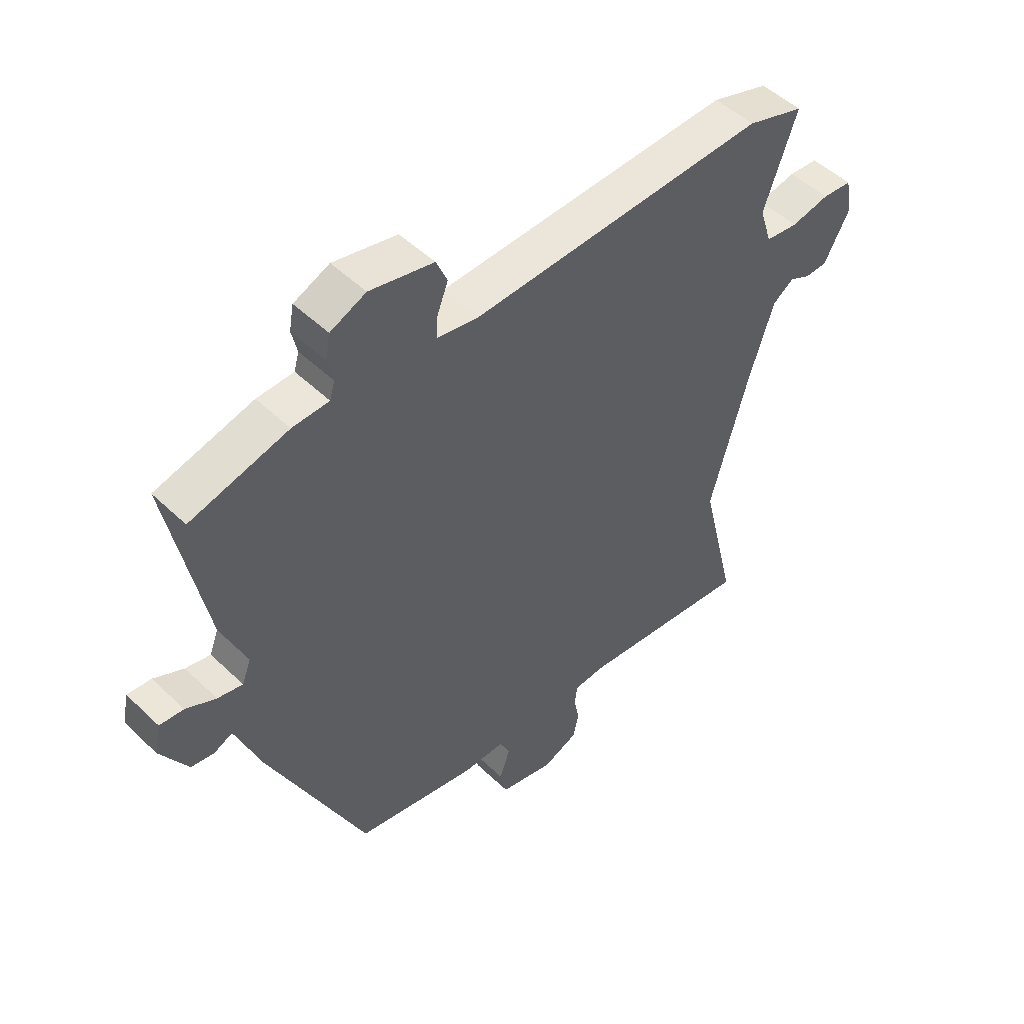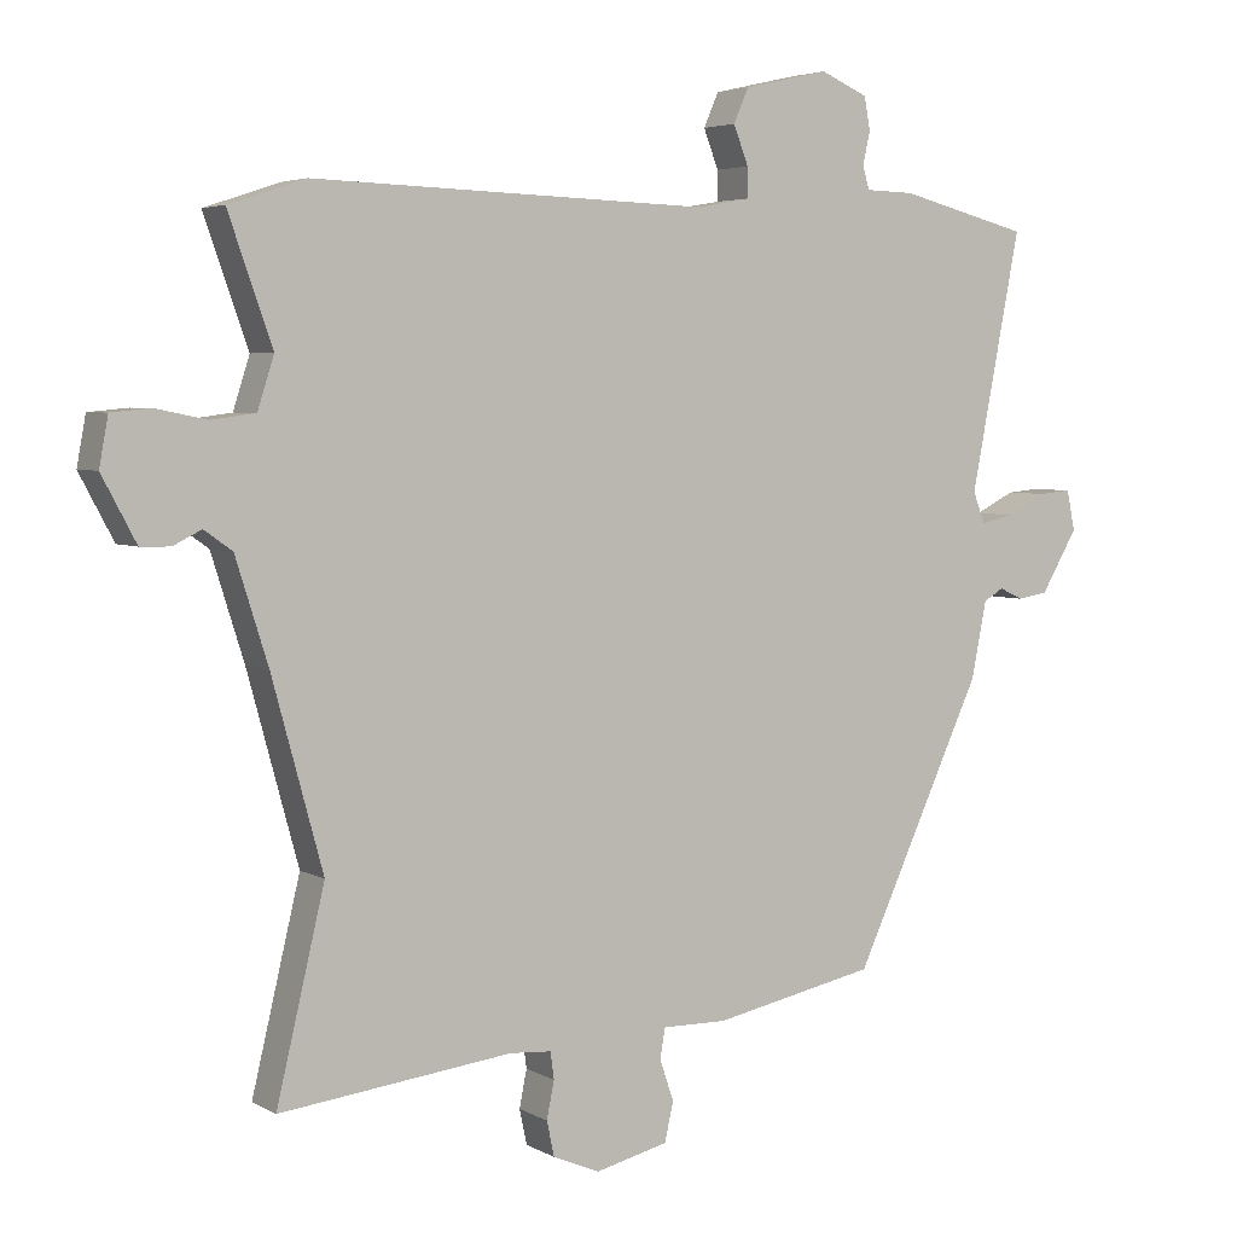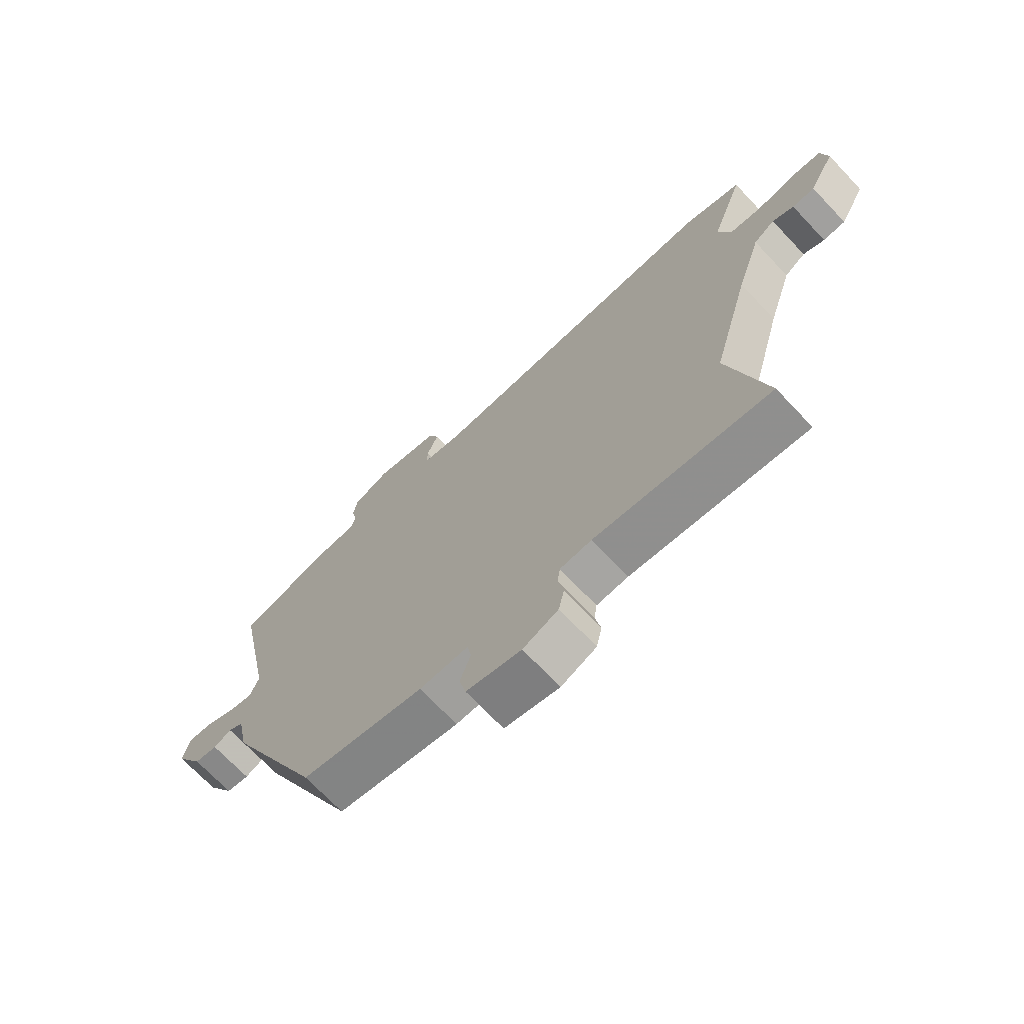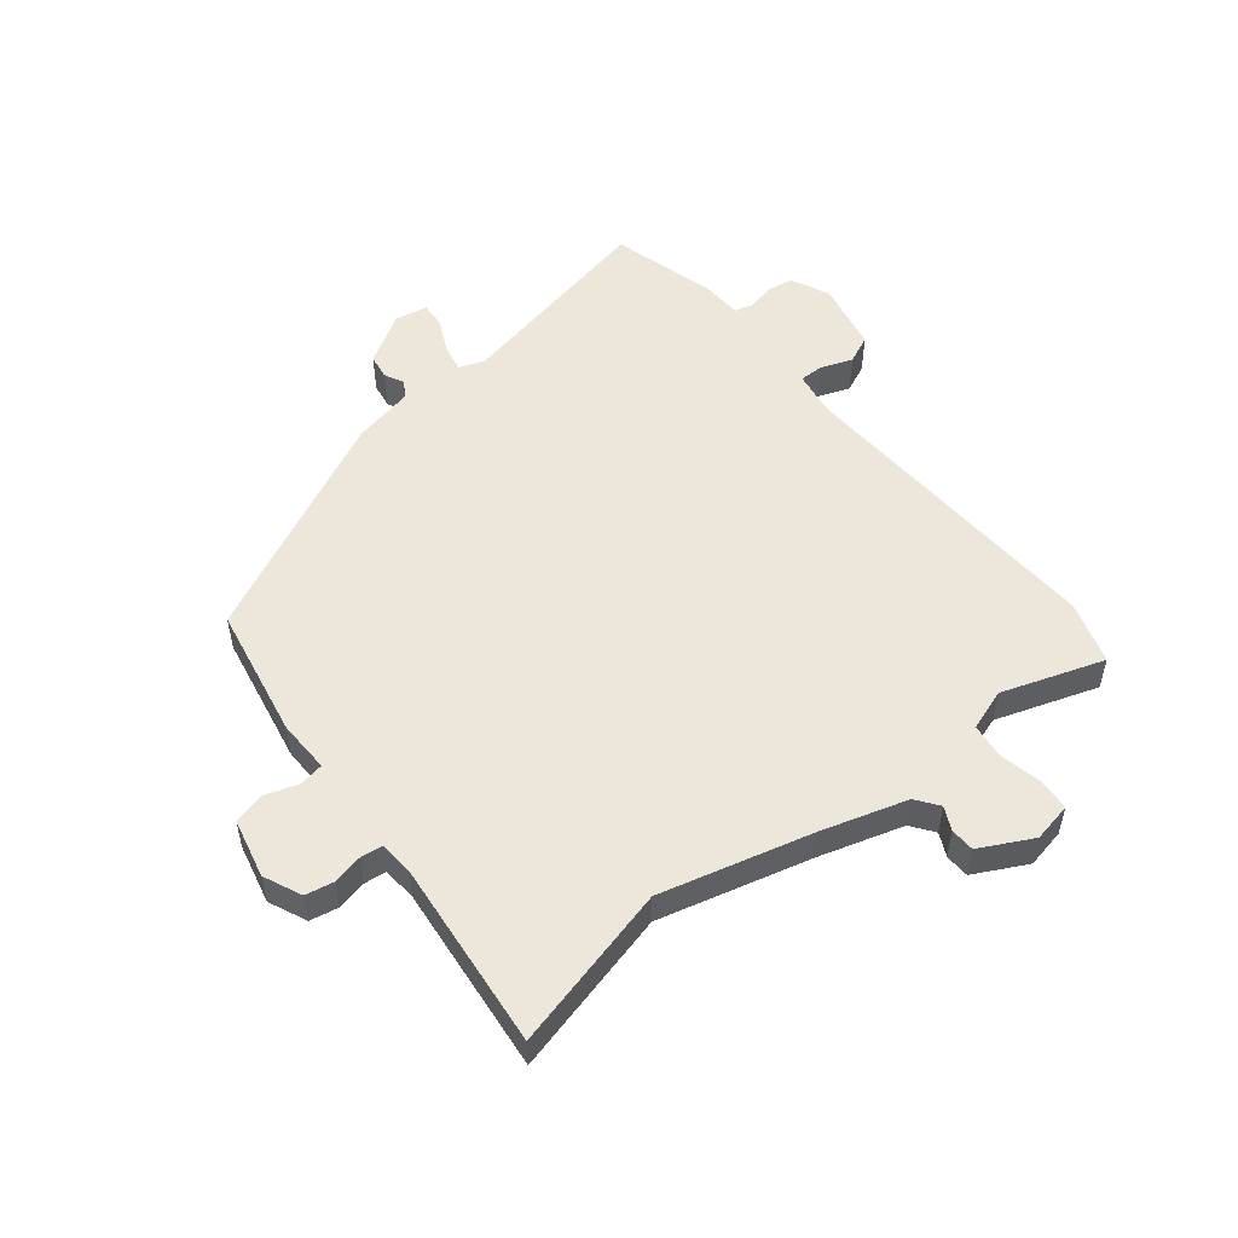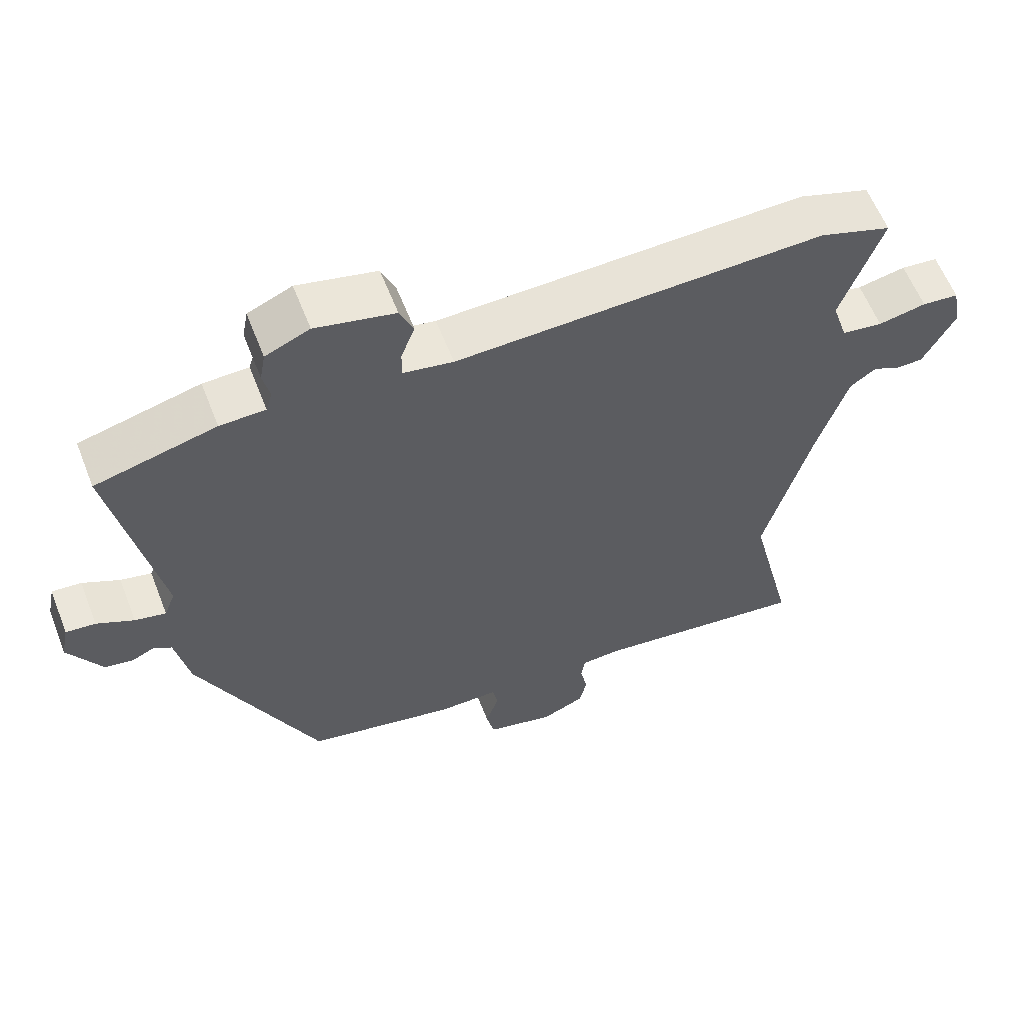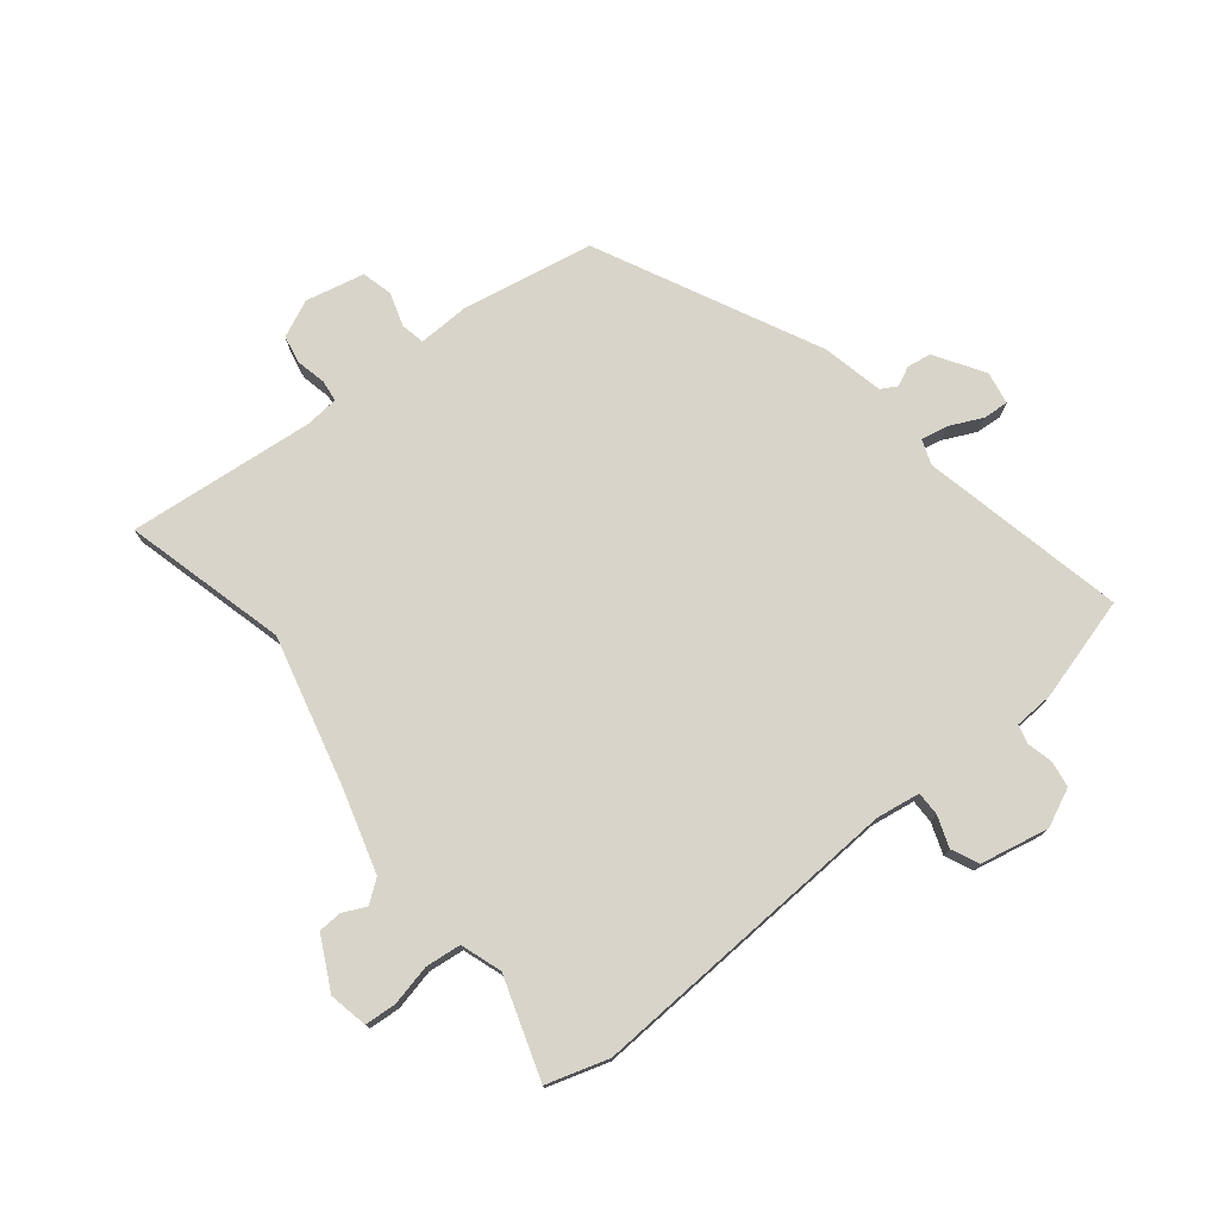
<metadata>
{"format":"obj","ext":"obj","renderer":"f3d","projection":"perspective","resolution":1024,"background":"white","views":[{"elev":50.0,"azim":136.4,"up":"+Z"},{"elev":4.3,"azim":-30.7,"up":"+Z"},{"elev":-70.7,"azim":-136.6,"up":"+Z"},{"elev":52.8,"azim":-129.5,"up":"+Y"},{"elev":59.9,"azim":158.7,"up":"+Z"},{"elev":75.7,"azim":-39.9,"up":"+Y"}]}
</metadata>
<code>
v 0.563 0.07 0.476
v 0.496 0.07 0.132
v 0.512 0.07 0.09
v 0.557 0.07 0.1
v 0.611 0.07 0.127
v 0.654 0.07 0.131
v 0.665 0.07 0.077
v 0.616 0.07 -0.006
v 0.575 0.07 -0.013
v 0.543 0.07 0.002
v 0.516 0.07 -0.014
v 0.496 0.07 -0.116
v 0.322 0.07 -0.491
v 0.103 0.07 -0.536
v 0.016 0.07 -0.535
v 0.009 0.07 -0.575
v 0.028 0.07 -0.631
v 0.016 0.07 -0.683
v -0.082 0.07 -0.707
v -0.145 0.07 -0.68
v -0.155 0.07 -0.633
v -0.145 0.07 -0.583
v -0.15 0.07 -0.547
v -0.206 0.07 -0.543
v -0.519 0.07 -0.58
v -0.454 0.07 -0.307
v -0.522 0.07 -0.058
v -0.566 0.07 0.081
v -0.604 0.07 0.108
v -0.642 0.07 0.089
v -0.682 0.07 0.09
v -0.728 0.07 0.176
v -0.716 0.07 0.241
v -0.663 0.07 0.246
v -0.594 0.07 0.232
v -0.535 0.07 0.24
v -0.513 0.07 0.309
v -0.572 0.07 0.476
v -0.469 0.07 0.51
v 0.064 0.07 0.493
v 0.137 0.07 0.506
v 0.136 0.07 0.546
v 0.116 0.07 0.598
v 0.136 0.07 0.644
v 0.251 0.07 0.67
v 0.315 0.07 0.642
v 0.323 0.07 0.598
v 0.313 0.07 0.554
v 0.322 0.07 0.523
v 0.388 0.07 0.521
v 0.563 0 0.476
v 0.496 0 0.132
v 0.512 0 0.09
v 0.557 0 0.1
v 0.611 0 0.127
v 0.654 0 0.131
v 0.665 0 0.077
v 0.616 0 -0.006
v 0.575 0 -0.013
v 0.543 0 0.002
v 0.516 0 -0.014
v 0.496 0 -0.116
v 0.322 0 -0.491
v 0.103 0 -0.536
v 0.016 0 -0.535
v 0.009 0 -0.575
v 0.028 0 -0.631
v 0.016 0 -0.683
v -0.082 0 -0.707
v -0.145 0 -0.68
v -0.155 0 -0.633
v -0.145 0 -0.583
v -0.15 0 -0.547
v -0.206 0 -0.543
v -0.519 0 -0.58
v -0.454 0 -0.307
v -0.522 0 -0.058
v -0.566 0 0.081
v -0.604 0 0.108
v -0.642 0 0.089
v -0.682 0 0.09
v -0.728 0 0.176
v -0.716 0 0.241
v -0.663 0 0.246
v -0.594 0 0.232
v -0.535 0 0.24
v -0.513 0 0.309
v -0.572 0 0.476
v -0.469 0 0.51
v 0.064 0 0.493
v 0.137 0 0.506
v 0.136 0 0.546
v 0.116 0 0.598
v 0.136 0 0.644
v 0.251 0 0.67
v 0.315 0 0.642
v 0.323 0 0.598
v 0.313 0 0.554
v 0.322 0 0.523
v 0.388 0 0.521
f 49 50 1 2
f 46 47 48
f 45 46 48
f 44 45 48
f 43 44 48
f 42 43 48
f 41 42 48 49
f 49 2 3
f 41 49 3
f 40 41 3
f 39 40 3
f 38 39 3
f 37 38 3
f 33 34 35
f 32 33 35
f 31 32 35
f 30 31 35
f 29 30 35
f 28 29 35 36
f 36 37 3
f 28 36 3
f 27 28 3
f 24 25 26
f 26 27 3
f 24 26 3
f 23 24 3
f 20 21 22
f 19 20 22
f 18 19 22
f 17 18 22
f 16 17 22
f 15 16 22 23
f 13 14 15
f 12 13 15
f 11 12 15
f 8 9 10
f 7 8 10
f 6 7 10
f 5 6 10
f 4 5 10
f 4 10 11
f 11 15 23
f 4 11 23
f 3 4 23
f 52 51 100 99
f 98 97 96
f 98 96 95
f 98 95 94
f 98 94 93
f 98 93 92
f 99 98 92 91
f 53 52 99
f 53 99 91
f 53 91 90
f 53 90 89
f 53 89 88
f 53 88 87
f 85 84 83
f 85 83 82
f 85 82 81
f 85 81 80
f 85 80 79
f 86 85 79 78
f 53 87 86
f 53 86 78
f 53 78 77
f 76 75 74
f 53 77 76
f 53 76 74
f 53 74 73
f 72 71 70
f 72 70 69
f 72 69 68
f 72 68 67
f 72 67 66
f 73 72 66 65
f 65 64 63
f 65 63 62
f 65 62 61
f 60 59 58
f 60 58 57
f 60 57 56
f 60 56 55
f 60 55 54
f 61 60 54
f 73 65 61
f 73 61 54
f 73 54 53
f 1 51 52 2
f 2 52 53 3
f 3 53 54 4
f 4 54 55 5
f 5 55 56 6
f 6 56 57 7
f 7 57 58 8
f 8 58 59 9
f 9 59 60 10
f 10 60 61 11
f 11 61 62 12
f 12 62 63 13
f 13 63 64 14
f 14 64 65 15
f 15 65 66 16
f 16 66 67 17
f 17 67 68 18
f 18 68 69 19
f 19 69 70 20
f 20 70 71 21
f 21 71 72 22
f 22 72 73 23
f 23 73 74 24
f 24 74 75 25
f 25 75 76 26
f 26 76 77 27
f 27 77 78 28
f 28 78 79 29
f 29 79 80 30
f 30 80 81 31
f 31 81 82 32
f 32 82 83 33
f 33 83 84 34
f 34 84 85 35
f 35 85 86 36
f 36 86 87 37
f 37 87 88 38
f 38 88 89 39
f 39 89 90 40
f 40 90 91 41
f 41 91 92 42
f 42 92 93 43
f 43 93 94 44
f 44 94 95 45
f 45 95 96 46
f 46 96 97 47
f 47 97 98 48
f 48 98 99 49
f 49 99 100 50
f 50 100 51 1

</code>
